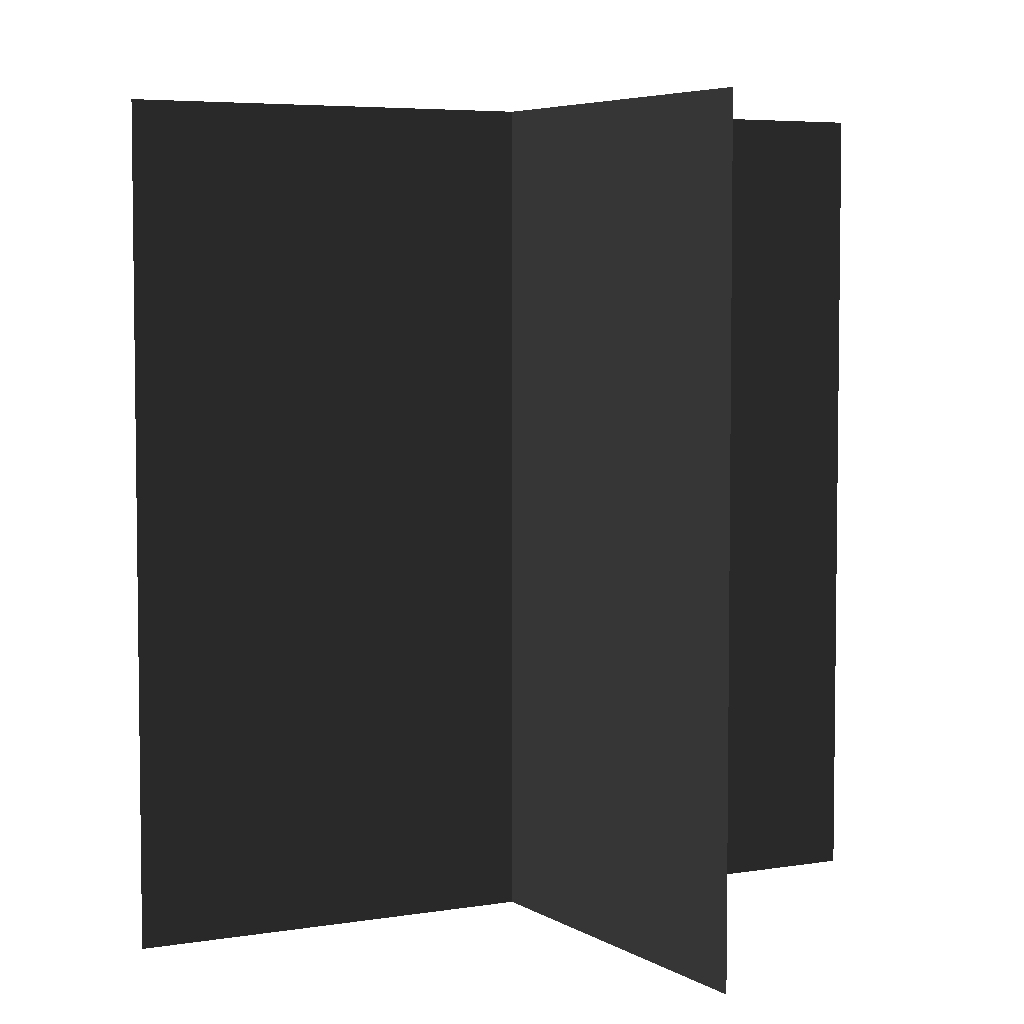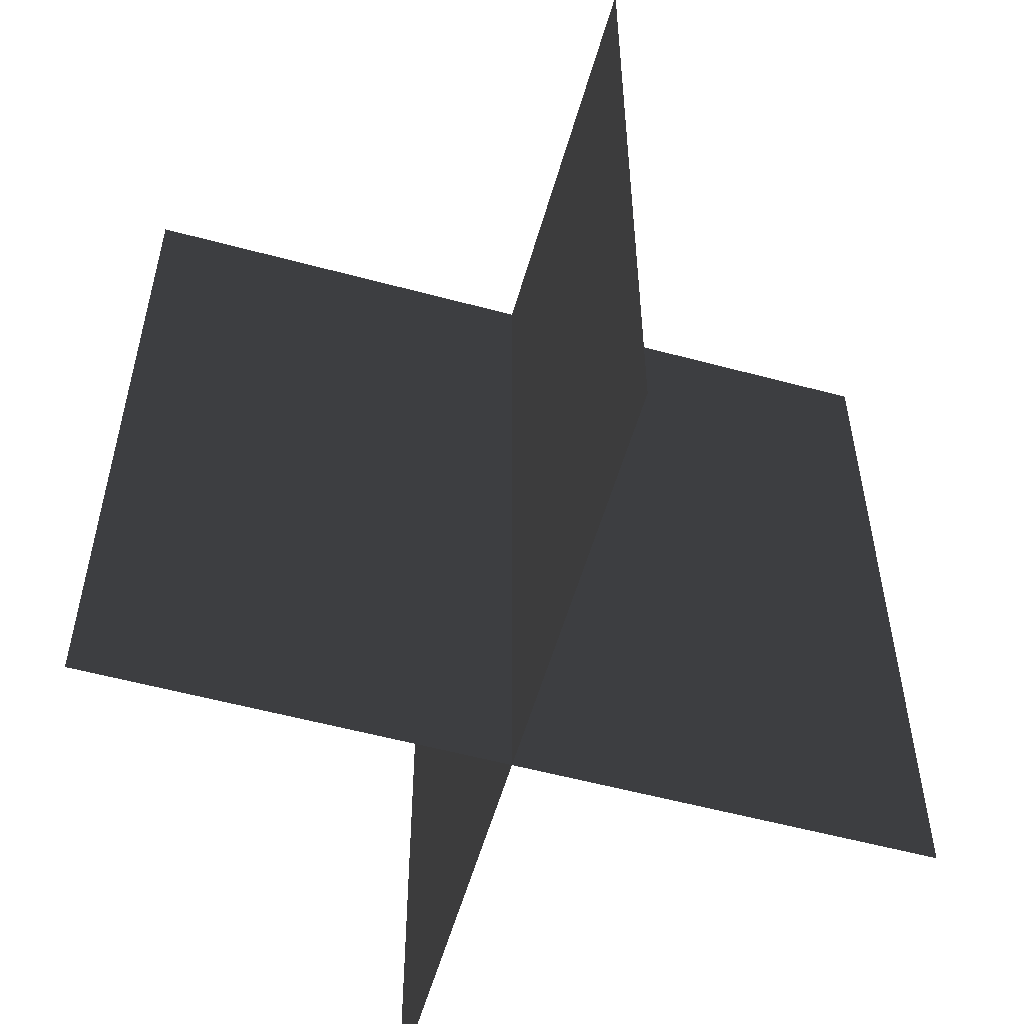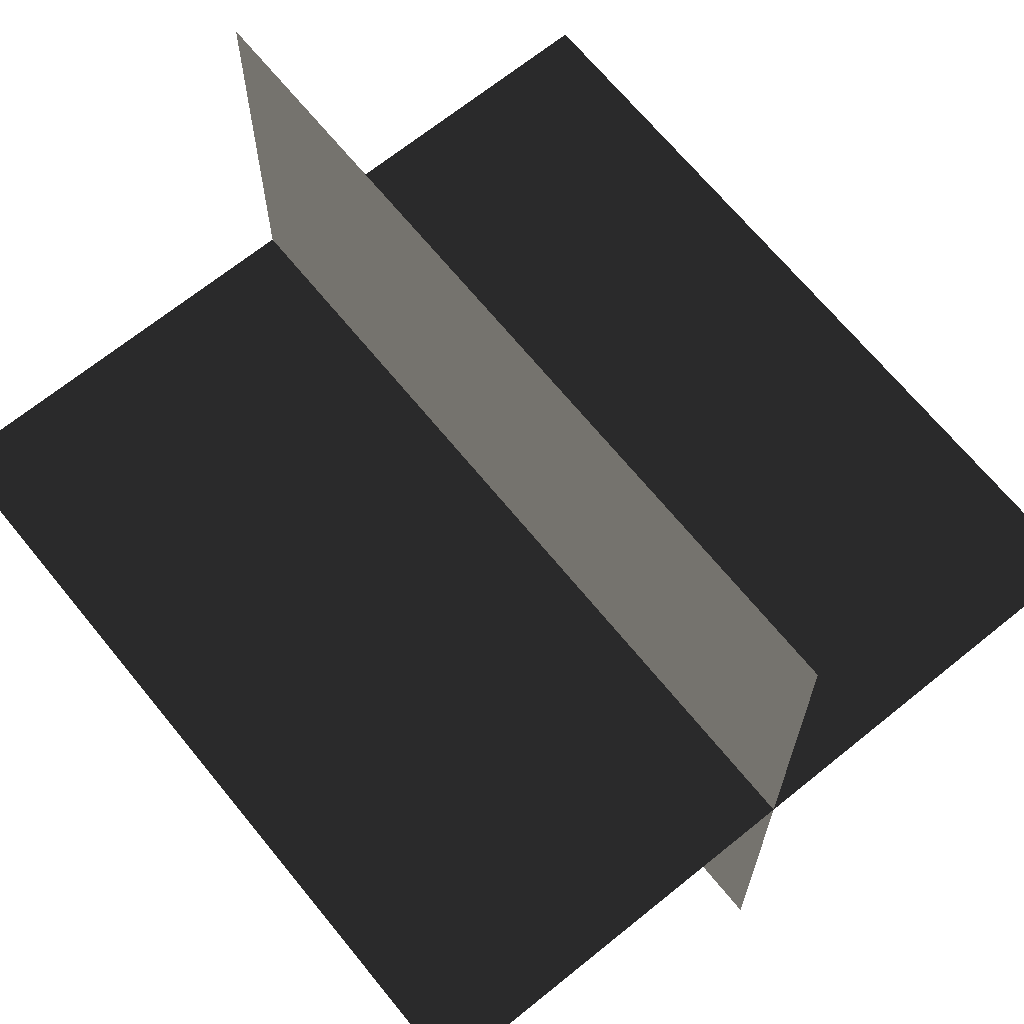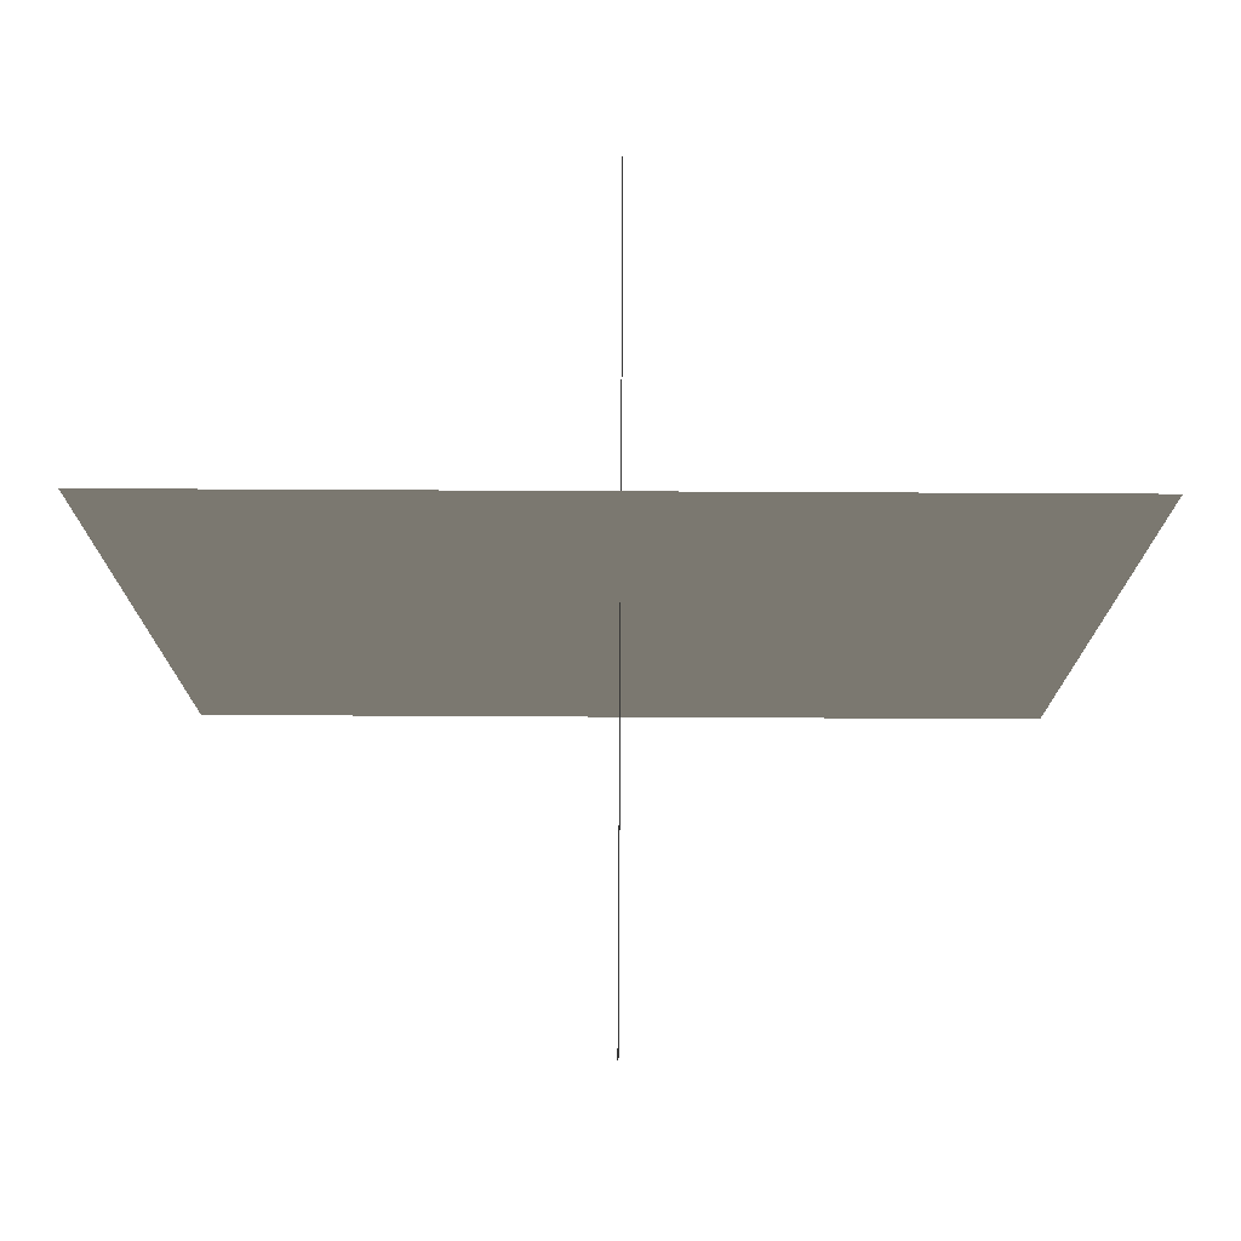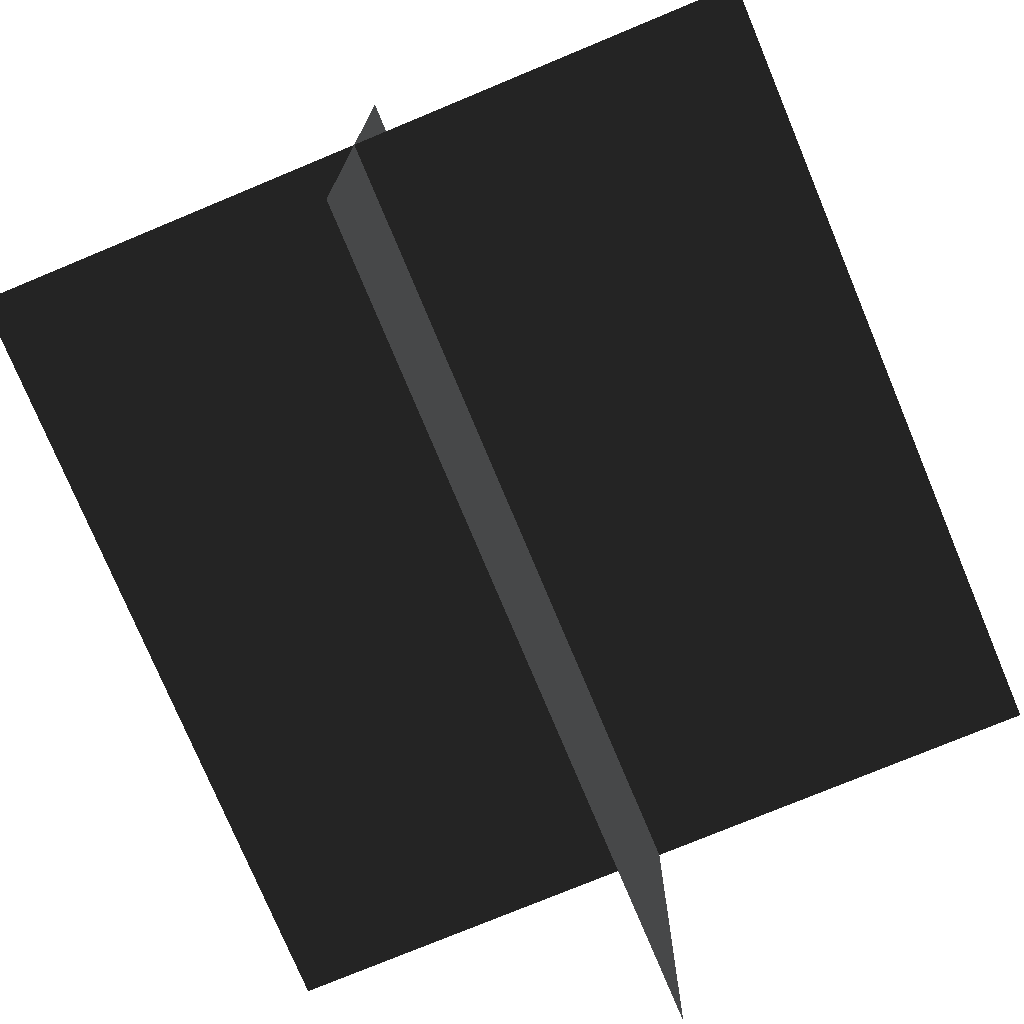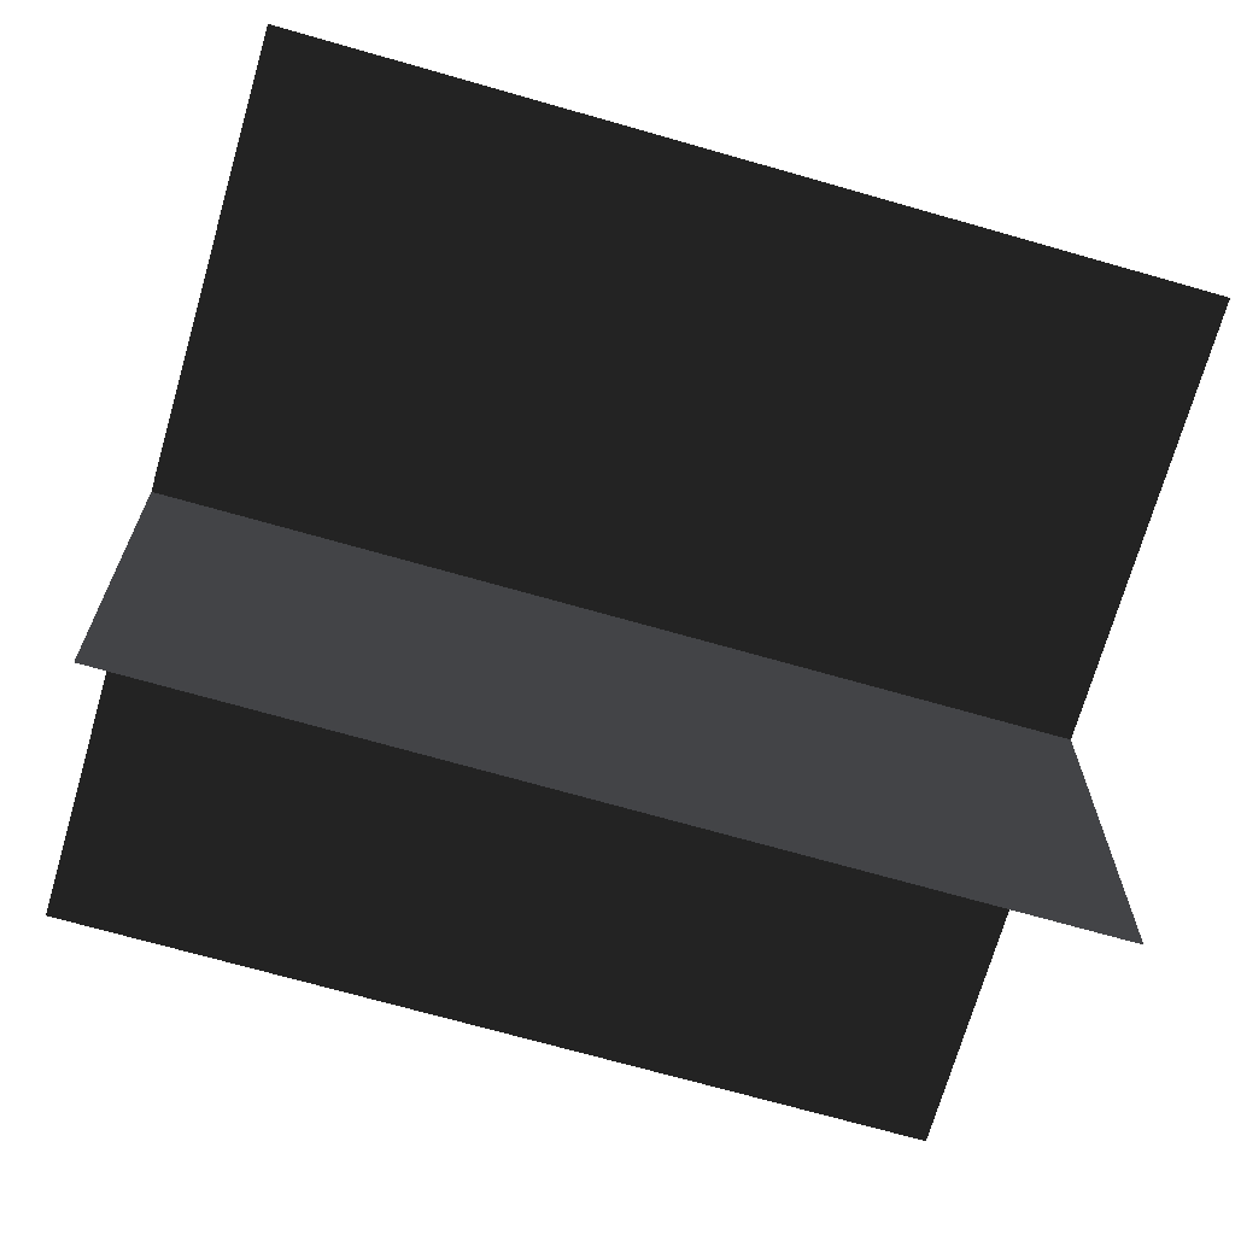
<metadata>
{"format":"obj","ext":"obj","renderer":"f3d","projection":"perspective","resolution":1024,"background":"white","views":[{"elev":5.1,"azim":61.5,"up":"+Z"},{"elev":-56.0,"azim":-15.8,"up":"+Z"},{"elev":67.6,"azim":140.9,"up":"+Y"},{"elev":76.7,"azim":90.3,"up":"+Z"},{"elev":-75.7,"azim":-157.4,"up":"+Y"},{"elev":-70.2,"azim":-106.0,"up":"+Y"}]}
</metadata>
<code>
v -330 2.9e-05 -330
v 330 2.9e-05 -330
v 330 0 330
v -330 0 330
v -0.0008 -330 -330
v 2e-05 330 -330
v 2e-05 330 330
v -0.0008 -330 330
g group0
g group1
f 2 1 3
f 3 1 4
f 7 5 8
f 6 5 7

</code>
